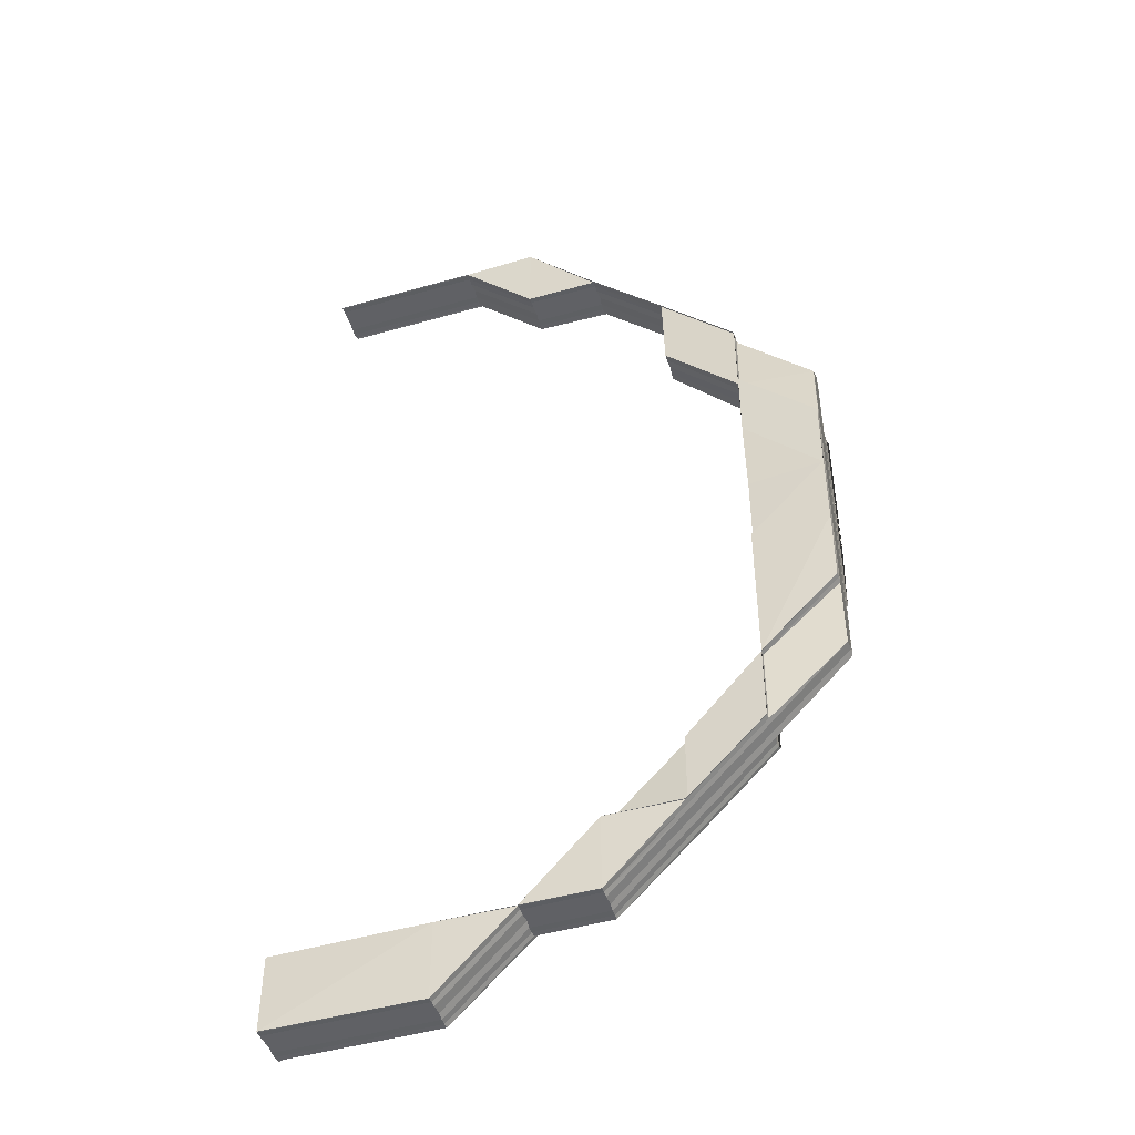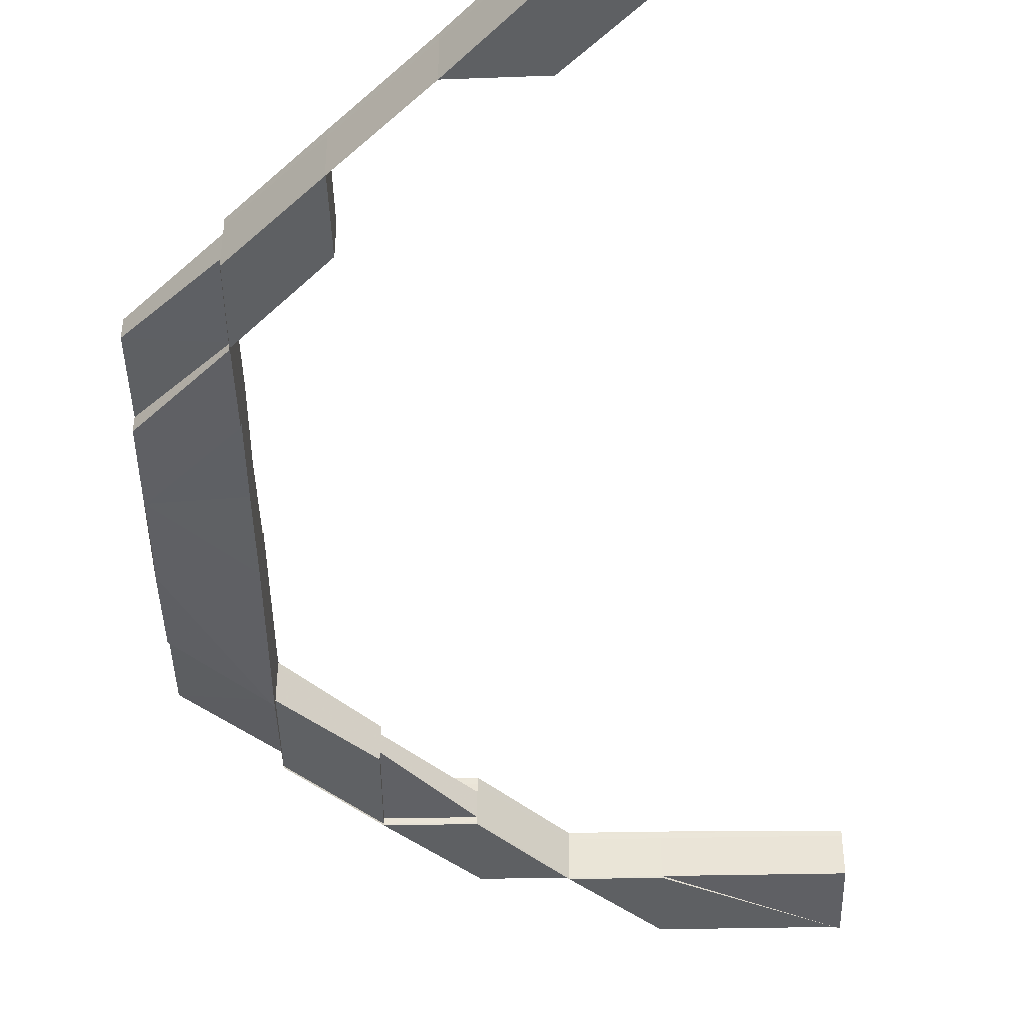
<metadata>
{"format":"obj","ext":"obj","renderer":"f3d","projection":"perspective","resolution":1024,"background":"white","views":[{"elev":-46.0,"azim":18.4,"up":"+Y"},{"elev":-43.7,"azim":-178.6,"up":"+Z"}]}
</metadata>
<code>
o 16857
v 2222 1860 7.584
v 2222 1860 7.584
v 2222 1860 7.585
v 2222 1860 7.587
v 2222 1860 7.587
v 2222 1860 7.586
v 2222 1860 7.585
v 2222 1860 7.584
v 2222 1860 7.582
v 2222 1860 7.581
v 2222 1860 7.581
v 2222 1860 7.58
v 2222 1860 7.58
v 2222 1860 7.581
v 2222 1860 7.582
v 2222 1860 7.582
v 2222 1860 7.582
v 2222 1860 7.581
v 2222 1860 7.581
v 2222 1860 7.581
v 2222 1860 7.581
v 2222 1860 7.581
v 2222 1860 7.581
v 2222 1860 7.581
v 2222 1860 7.581
v 2222 1860 7.58
v 2222 1860 7.581
v 2222 1860 7.581
v 2222 1860 7.581
v 2222 1860 7.581
v 2222 1860 7.581
v 2222 1860 7.581
v 2222 1860 7.581
v 2222 1860 7.582
v 2222 1860 7.58
v 2222 1860 7.581
v 2222 1860 7.58
v 2222 1860 7.581
v 2222 1860 7.58
v 2222 1860 7.581
v 2222 1860 7.58
v 2222 1860 7.58
v 2222 1860 7.58
v 2222 1860 7.58
v 2222 1860 7.58
v 2222 1860 7.581
v 2222 1860 7.58
v 2222 1860 7.581
v 2222 1860 7.581
v 2222 1860 7.58
v 2222 1860 7.581
v 2222 1860 7.581
v 2222 1860 7.581
v 2222 1860 7.58
v 2222 1860 7.58
v 2222 1860 7.581
v 2222 1860 7.58
v 2222 1860 7.581
v 2222 1860 7.581
v 2222 1860 7.581
v 2222 1860 7.581
v 2222 1860 7.58
v 2222 1860 7.581
v 2222 1860 7.581
v 2222 1860 7.581
v 2222 1860 7.581
v 2222 1860 7.58
v 2222 1860 7.581
v 2222 1860 7.58
v 2222 1860 7.581
v 2222 1860 7.581
v 2222 1860 7.581
v 2222 1860 7.582
v 2222 1860 7.581
v 2222 1860 7.581
v 2222 1860 7.582
v 2222 1860 7.582
v 2222 1860 7.581
v 2222 1860 7.584
v 2222 1860 7.584
v 2222 1860 7.582
v 2222 1860 7.585
v 2222 1860 7.585
v 2222 1860 7.581
v 2222 1860 7.584
v 2222 1860 7.582
v 2222 1860 7.585
v 2222 1860 7.584
v 2222 1860 7.585
v 2222 1860 7.586
v 2222 1860 7.586
v 2222 1860 7.586
v 2222 1860 7.587
v 2222 1860 7.587
v 2222 1860 7.586
v 2222 1860 7.585
v 2222 1860 7.586
v 2222 1860 7.586
v 2222 1860 7.582
v 2222 1860 7.581
v 2222 1860 7.582
v 2222 1860 7.581
v 2222 1860 7.584
v 2222 1860 7.581
v 2222 1860 7.581
v 2222 1860 7.581
v 2222 1860 7.581
v 2222 1860 7.581
v 2222 1860 7.581
v 2222 1860 7.581
v 2222 1860 7.58
v 2222 1860 7.581
v 2222 1860 7.581
v 2222 1860 7.581
v 2222 1860 7.58
v 2222 1860 7.581
v 2222 1860 7.581
v 2222 1860 7.581
v 2222 1860 7.58
v 2222 1860 7.581
v 2222 1860 7.58
v 2222 1860 7.581
v 2222 1860 7.581
v 2222 1860 7.581
v 2222 1860 7.58
v 2222 1860 7.58
v 2222 1860 7.581
v 2222 1860 7.582
v 2222 1860 7.581
v 2222 1860 7.582
v 2222 1860 7.582
v 2222 1860 7.584
v 2222 1860 7.584
v 2222 1860 7.584
v 2222 1860 7.584
v 2222 1860 7.582
v 2222 1860 7.582
v 2222 1860 7.585
v 2222 1860 7.585
v 2222 1860 7.585
v 2222 1860 7.585
v 2222 1860 7.586
v 2222 1860 7.586
v 2222 1860 7.586
v 2222 1860 7.585
v 2222 1860 7.585
v 2222 1860 7.586
v 2222 1860 7.586
v 2222 1860 7.587
v 2222 1860 7.586
v 2222 1860 7.587
v 2222 1860 7.587
v 2222 1860 7.585
v 2222 1860 7.586
v 2222 1860 7.586
v 2222 1860 7.587
v 2222 1860 7.587
v 2222 1860 7.587
v 2222 1860 7.587
v 2222 1860 7.587
v 2222 1860 7.587
v 2222 1860 7.585
v 2222 1860 7.586
v 2222 1860 7.587
v 2222 1860 7.586
v 2222 1860 7.587
v 2222 1860 7.587
v 2222 1860 7.587
v 2222 1860 7.586
v 2222 1860 7.587
v 2222 1860 7.587
v 2222 1860 7.587
v 2222 1860 7.587
v 2222 1860 7.587
v 2222 1860 7.586
v 2222 1860 7.587
v 2222 1860 7.587
v 2222 1860 7.586
v 2222 1860 7.587
v 2222 1860 7.587
v 2222 1860 7.586
v 2222 1860 7.587
v 2222 1860 7.586
v 2222 1860 7.585
v 2222 1860 7.586
v 2222 1860 7.587
v 2222 1860 7.587
v 2222 1860 7.587
v 2222 1860 7.587
v 2222 1860 7.587
v 2222 1860 7.587
v 2222 1860 7.587
v 2222 1860 7.587
v 2222 1860 7.587
v 2222 1860 7.587
v 2222 1860 7.587
v 2222 1860 7.587
v 2222 1860 7.587
v 2222 1860 7.587
v 2222 1860 7.587
v 2222 1860 7.587
v 2222 1860 7.587
v 2222 1860 7.587
v 2222 1860 7.587
v 2222 1860 7.587
v 2222 1860 7.586
v 2222 1860 7.587
v 2222 1860 7.587
v 2222 1860 7.587
v 2222 1860 7.586
v 2222 1860 7.587
v 2222 1860 7.587
v 2222 1860 7.587
v 2222 1860 7.587
v 2222 1860 7.587
v 2222 1860 7.587
v 2222 1860 7.587
v 2222 1860 7.586
v 2222 1860 7.586
v 2222 1860 7.587
v 2222 1860 7.587
v 2222 1860 7.586
v 2222 1860 7.587
v 2222 1860 7.587
v 2222 1860 7.586
v 2222 1860 7.587
v 2222 1860 7.587
v 2222 1860 7.587
v 2222 1860 7.587
v 2222 1860 7.587
v 2222 1860 7.586
v 2222 1860 7.587
v 2222 1860 7.587
v 2222 1860 7.587
v 2222 1860 7.587
v 2222 1860 7.587
v 2222 1860 7.586
v 2222 1860 7.587
v 2222 1860 7.587
v 2222 1860 7.587
v 2222 1860 7.587
v 2222 1860 7.586
v 2222 1860 7.586
v 2222 1860 7.587
v 2222 1860 7.586
v 2222 1860 7.585
v 2222 1860 7.587
v 2222 1860 7.587
v 2222 1860 7.586
v 2222 1860 7.587
v 2222 1860 7.587
v 2222 1860 7.586
v 2222 1860 7.586
v 2222 1860 7.585
v 2222 1860 7.585
v 2222 1860 7.584
v 2222 1860 7.584
v 2222 1860 7.584
v 2222 1860 7.582
v 2222 1860 7.582
v 2222 1860 7.581
v 2222 1860 7.581
v 2222 1860 7.581
v 2222 1860 7.581
v 2222 1860 7.581
v 2222 1860 7.58
v 2222 1860 7.58
v 2222 1860 7.58
v 2222 1860 7.585
v 2222 1860 7.586
v 2222 1860 7.584
v 2222 1860 7.582
v 2222 1860 7.585
v 2222 1860 7.586
v 2222 1860 7.587
v 2222 1860 7.587
v 2222 1860 7.587
v 2222 1860 7.587
v 2222 1860 7.586
v 2222 1860 7.587
v 2222 1860 7.587
v 2222 1860 7.587
v 2222 1860 7.587
v 2222 1860 7.587
v 2222 1860 7.587
v 2222 1860 7.587
v 2222 1860 7.585
v 2222 1860 7.584
v 2222 1860 7.584
v 2222 1860 7.584
v 2222 1860 7.582
v 2222 1860 7.585
v 2222 1860 7.582
v 2222 1860 7.581
v 2222 1860 7.586
v 2222 1860 7.586
v 2222 1860 7.585
v 2222 1860 7.587
v 2222 1860 7.587
v 2222 1860 7.587
v 2222 1860 7.587
v 2222 1860 7.587
v 2222 1860 7.587
v 2222 1860 7.586
v 2222 1860 7.587
v 2222 1860 7.587
v 2222 1860 7.587
v 2222 1860 7.587
v 2222 1860 7.586
v 2222 1860 7.587
v 2222 1860 7.587
v 2222 1860 7.587
v 2222 1860 7.587
v 2222 1860 7.587
v 2222 1860 7.587
v 2222 1860 7.587
v 2222 1860 7.587
v 2222 1860 7.587
v 2222 1860 7.587
v 2222 1860 7.587
v 2222 1860 7.587
v 2222 1860 7.586
v 2222 1860 7.585
v 2222 1860 7.585
v 2222 1860 7.586
v 2222 1860 7.585
v 2222 1860 7.582
v 2222 1860 7.581
v 2222 1860 7.581
v 2222 1860 7.581
v 2222 1860 7.581
v 2222 1860 7.58
v 2222 1860 7.58
v 2222 1860 7.58
v 2222 1860 7.581
v 2222 1860 7.581
v 2222 1860 7.581
v 2222 1860 7.582
v 2222 1860 7.581
v 2222 1860 7.58
v 2222 1860 7.58
v 2222 1860 7.58
v 2222 1860 7.581
v 2222 1860 7.582
v 2222 1860 7.581
v 2222 1860 7.581
v 2222 1860 7.581
v 2222 1860 7.581
v 2222 1860 7.581
v 2222 1860 7.58
v 2222 1860 7.581
v 2222 1860 7.581
v 2222 1860 7.58
v 2222 1860 7.581
v 2222 1860 7.581
v 2222 1860 7.581
v 2222 1860 7.581
v 2222 1860 7.581
v 2222 1860 7.581
v 2222 1860 7.581
v 2222 1860 7.581
v 2222 1860 7.581
v 2222 1860 7.582
v 2222 1860 7.581
v 2222 1860 7.58
v 2222 1860 7.581
v 2222 1860 7.582
v 2222 1860 7.581
v 2222 1860 7.581
v 2222 1860 7.582
v 2222 1860 7.58
v 2222 1860 7.581
v 2222 1860 7.58
v 2222 1860 7.581
v 2222 1860 7.58
v 2222 1860 7.581
v 2222 1860 7.581
v 2222 1860 7.582
v 2222 1860 7.581
v 2222 1860 7.582
v 2222 1860 7.581
v 2222 1860 7.581
v 2222 1860 7.582
v 2222 1860 7.581
v 2222 1860 7.581
v 2222 1860 7.58
v 2222 1860 7.581
v 2222 1860 7.58
v 2222 1860 7.581
v 2222 1860 7.581
v 2222 1860 7.581
v 2222 1860 7.581
v 2222 1860 7.581
v 2222 1860 7.582
v 2222 1860 7.582
v 2222 1860 7.582
v 2222 1860 7.581
v 2222 1860 7.582
v 2222 1860 7.581
v 2222 1860 7.584
v 2222 1860 7.584
v 2222 1860 7.584
v 2222 1860 7.584
v 2222 1860 7.585
v 2222 1860 7.585
v 2222 1860 7.585
v 2222 1860 7.586
v 2222 1860 7.586
v 2222 1860 7.586
v 2222 1860 7.587
v 2222 1860 7.585
v 2222 1860 7.584
v 2222 1860 7.585
v 2222 1860 7.586
v 2222 1860 7.584
v 2222 1860 7.582
v 2222 1860 7.581
v 2222 1860 7.581
v 2222 1860 7.581
v 2222 1860 7.581
v 2222 1860 7.581
v 2222 1860 7.581
v 2222 1860 7.581
v 2222 1860 7.582
v 2222 1860 7.58
v 2222 1860 7.581
v 2222 1860 7.58
v 2222 1860 7.581
v 2222 1860 7.581
v 2222 1860 7.581
v 2222 1860 7.581
v 2222 1860 7.581
v 2222 1860 7.58
v 2222 1860 7.58
v 2222 1860 7.58
v 2222 1860 7.58
v 2222 1860 7.58
v 2222 1860 7.581
v 2222 1860 7.582
v 2222 1860 7.581
v 2222 1860 7.58
v 2222 1860 7.58
v 2222 1860 7.581
v 2222 1860 7.581
v 2222 1860 7.582
v 2222 1860 7.582
v 2222 1860 7.584
v 2222 1860 7.584
v 2222 1860 7.585
v 2222 1860 7.585
v 2222 1860 7.585
v 2222 1860 7.586
v 2222 1860 7.586
v 2222 1860 7.587
v 2222 1860 7.587
v 2222 1860 7.587
v 2222 1860 7.587
v 2222 1860 7.587
v 2222 1860 7.584
v 2222 1860 7.585
v 2222 1860 7.582
v 2222 1860 7.584
v 2222 1860 7.585
v 2222 1860 7.584
v 2222 1860 7.585
v 2222 1860 7.584
v 2222 1860 7.585
v 2222 1860 7.582
v 2222 1860 7.582
v 2222 1860 7.587
v 2222 1860 7.587
v 2222 1860 7.586
v 2222 1860 7.586
v 2222 1860 7.585
v 2222 1860 7.585
v 2222 1860 7.586
v 2222 1860 7.584
v 2222 1860 7.585
v 2222 1860 7.582
v 2222 1860 7.585
v 2222 1860 7.582
v 2222 1860 7.581
v 2222 1860 7.582
v 2222 1860 7.581
v 2222 1860 7.581
v 2222 1860 7.581
v 2222 1860 7.581
v 2222 1860 7.581
v 2222 1860 7.58
v 2222 1860 7.58
v 2222 1860 7.58
v 2222 1860 7.585
v 2222 1860 7.586
v 2222 1860 7.586
v 2222 1860 7.585
v 2222 1860 7.585
v 2222 1860 7.587
v 2222 1860 7.587
v 2222 1860 7.587
v 2222 1860 7.587
v 2222 1860 7.587
v 2222 1860 7.582
v 2222 1860 7.581
v 2222 1860 7.582
v 2222 1860 7.581
v 2222 1860 7.584
v 2222 1860 7.585
v 2222 1860 7.586
v 2222 1860 7.585
v 2222 1860 7.586
v 2222 1860 7.581
v 2222 1860 7.58
v 2222 1860 7.58
v 2222 1860 7.585
v 2222 1860 7.586
v 2222 1860 7.586
v 2222 1860 7.585
v 2222 1860 7.585
v 2222 1860 7.58
v 2222 1860 7.58
v 2222 1860 7.581
v 2222 1860 7.581
v 2222 1860 7.581
v 2222 1860 7.587
v 2222 1860 7.587
v 2222 1860 7.587
v 2222 1860 7.587
v 2222 1860 7.587
v 2222 1860 7.584
v 2222 1860 7.584
v 2222 1860 7.585
v 2222 1860 7.585
v 2222 1860 7.582
v 2222 1860 7.582
v 2222 1860 7.584
v 2222 1860 7.584
v 2222 1860 7.582
v 2222 1860 7.585
v 2222 1860 7.581
v 2222 1860 7.582
v 2222 1860 7.584
v 2222 1860 7.585
v 2222 1860 7.582
v 2222 1860 7.585
v 2222 1860 7.581
v 2222 1860 7.582
v 2222 1860 7.584
v 2222 1860 7.585
v 2222 1860 7.581
v 2222 1860 7.581
v 2222 1860 7.581
v 2222 1860 7.581
v 2222 1860 7.581
v 2222 1860 7.581
v 2222 1860 7.58
v 2222 1860 7.581
v 2222 1860 7.581
v 2222 1860 7.58
v 2222 1860 7.58
v 2222 1860 7.581
v 2222 1860 7.581
v 2222 1860 7.581
v 2222 1860 7.58
v 2222 1860 7.581
v 2222 1860 7.58
v 2222 1860 7.581
v 2222 1860 7.58
v 2222 1860 7.581
v 2222 1860 7.586
v 2222 1860 7.587
v 2222 1860 7.587
v 2222 1860 7.586
v 2222 1860 7.586
v 2222 1860 7.587
v 2222 1860 7.586
v 2222 1860 7.587
v 2222 1860 7.587
v 2222 1860 7.587
v 2222 1860 7.587
v 2222 1860 7.587
v 2222 1860 7.587
v 2222 1860 7.586
v 2222 1860 7.587
v 2222 1860 7.587
v 2222 1860 7.586
v 2222 1860 7.587
v 2222 1860 7.587
v 2222 1860 7.587
v 2222 1860 7.587
v 2222 1860 7.587
v 2222 1860 7.587
v 2222 1860 7.587
v 2222 1860 7.587
v 2222 1860 7.587
v 2222 1860 7.587
v 2222 1860 7.587
v 2222 1860 7.587
v 2222 1860 7.587
v 2222 1860 7.587
v 2222 1860 7.586
v 2222 1860 7.586
v 2222 1860 7.585
v 2222 1860 7.585
v 2222 1860 7.585
v 2222 1860 7.584
v 2222 1860 7.584
v 2222 1860 7.582
v 2222 1860 7.582
v 2222 1860 7.582
v 2222 1860 7.581
v 2222 1860 7.581
v 2222 1860 7.581
v 2222 1860 7.58
v 2222 1860 7.58
v 2222 1860 7.581
v 2222 1860 7.581
v 2222 1860 7.581
v 2222 1860 7.58
v 2222 1860 7.58
v 2222 1860 7.581
v 2222 1860 7.58
v 2222 1860 7.581
v 2222 1860 7.58
v 2222 1860 7.58
v 2222 1860 7.581
v 2222 1860 7.581
v 2222 1860 7.582
v 2222 1860 7.582
v 2222 1860 7.584
v 2222 1860 7.584
v 2222 1860 7.584
v 2222 1860 7.585
v 2222 1860 7.585
v 2222 1860 7.586
v 2222 1860 7.586
v 2222 1860 7.586
v 2222 1860 7.587
v 2222 1860 7.587
v 2222 1860 7.587
v 2222 1860 7.587
v 2222 1860 7.587
f 1 2 3
f 4 5 1
f 5 6 1
f 6 7 1
f 7 8 1
f 8 9 1
f 9 10 1
f 10 11 1
f 11 12 1
f 12 13 14
f 15 2 1
f 16 15 1
f 15 17 2
f 18 15 16
f 19 18 16
f 20 21 19
f 22 18 19
f 22 23 18
f 18 24 15
f 25 23 26
f 27 24 25
f 27 28 29
f 30 27 31
f 32 33 25
f 33 32 18
f 32 34 15
f 34 32 27
f 35 33 36
f 35 37 38
f 39 40 38
f 41 42 40
f 33 43 44
f 45 43 46
f 47 46 48
f 49 44 50
f 51 52 50
f 53 42 54
f 55 53 56
f 55 57 58
f 57 59 60
f 61 54 62
f 63 53 61
f 64 63 61
f 53 63 65
f 66 61 67
f 61 68 69
f 70 68 65
f 70 65 24
f 71 61 23
f 72 71 66
f 73 71 24
f 74 75 72
f 72 65 76
f 76 73 72
f 73 77 78
f 79 80 76
f 76 81 79
f 82 83 80
f 80 73 17
f 65 81 17
f 65 84 81
f 80 85 73
f 85 86 73
f 87 85 80
f 85 88 86
f 87 89 85
f 89 88 85
f 90 89 87
f 91 90 87
f 90 92 89
f 93 92 90
f 93 94 95
f 92 96 89
f 89 96 88
f 97 98 96
f 88 99 86
f 86 99 100
f 101 100 102
f 88 103 99
f 96 103 88
f 102 104 105
f 99 106 104
f 107 108 105
f 109 110 108
f 111 112 108
f 113 112 114
f 115 111 116
f 117 118 106
f 119 120 117
f 121 119 122
f 121 123 124
f 125 126 124
f 127 106 128
f 129 127 84
f 84 127 130
f 84 130 81
f 127 131 130
f 81 130 132
f 130 131 133
f 130 133 132
f 81 132 134
f 131 135 133
f 136 137 135
f 138 80 134
f 132 133 139
f 140 138 79
f 79 132 140
f 132 139 141
f 142 138 141
f 140 139 143
f 143 142 140
f 142 144 145
f 133 146 139
f 133 135 146
f 139 146 147
f 139 147 148
f 143 147 149
f 146 150 147
f 147 150 151
f 147 151 152
f 146 153 150
f 135 153 146
f 153 154 150
f 155 154 156
f 157 158 156
f 158 159 160
f 154 161 160
f 153 162 163
f 164 159 165
f 164 166 167
f 168 169 165
f 170 171 168
f 171 172 161
f 173 172 169
f 164 173 174
f 175 172 161
f 173 176 177
f 178 175 179
f 180 175 181
f 180 182 183
f 184 185 183
f 183 185 186
f 186 187 188
f 189 190 188
f 191 190 192
f 193 194 192
f 195 196 194
f 197 196 198
f 199 197 200
f 199 201 202
f 203 204 193
f 204 205 206
f 207 208 205
f 209 206 210
f 211 212 209
f 213 208 214
f 215 214 216
f 209 215 217
f 218 213 215
f 219 218 215
f 215 220 221
f 212 220 222
f 213 218 222
f 223 213 224
f 224 222 225
f 223 226 227
f 226 228 229
f 230 228 231
f 230 232 233
f 232 234 235
f 236 237 231
f 232 238 237
f 239 240 236
f 240 238 241
f 242 238 241
f 243 241 229
f 244 242 245
f 246 242 243
f 244 247 248
f 244 247 249
f 247 250 251
f 247 252 253
f 254 252 253
f 255 254 249
f 255 254 256
f 254 257 258
f 259 257 258
f 260 259 256
f 260 259 261
f 259 262 263
f 264 262 263
f 265 264 261
f 265 264 266
f 264 267 268
f 2 269 3
f 3 269 270
f 2 134 269
f 34 271 2
f 271 34 272
f 271 273 269
f 269 274 270
f 269 141 274
f 270 274 275
f 274 276 275
f 274 148 276
f 275 277 278
f 273 279 274
f 279 280 277
f 281 280 282
f 283 282 284
f 285 286 283
f 279 273 287
f 273 271 288
f 287 288 289
f 287 141 288
f 290 288 291
f 292 287 290
f 291 272 30
f 288 272 293
f 288 134 272
f 272 27 294
f 272 17 27
f 295 296 292
f 296 287 297
f 296 148 287
f 298 279 296
f 299 300 295
f 301 300 299
f 302 298 300
f 303 302 300
f 300 296 304
f 300 152 296
f 305 306 152
f 306 142 148
f 306 307 142
f 308 309 142
f 310 308 306
f 311 310 306
f 309 312 313
f 314 312 315
f 316 315 317
f 149 313 317
f 318 311 149
f 149 306 143
f 319 320 321
f 322 323 324
f 322 325 326
f 327 328 329
f 330 331 332
f 330 331 102
f 331 333 334
f 331 335 127
f 335 336 127
f 336 337 338
f 339 335 340
f 335 341 342
f 343 338 344
f 345 346 343
f 343 347 348
f 348 349 350
f 347 351 349
f 352 353 350
f 354 355 353
f 347 354 356
f 357 358 355
f 359 360 352
f 117 360 361
f 360 362 361
f 361 362 363
f 360 364 362
f 365 364 360
f 366 363 367
f 364 368 362
f 364 369 368
f 362 370 363
f 362 368 370
f 371 372 364
f 373 371 364
f 372 374 368
f 375 373 376
f 374 377 378
f 368 379 380
f 381 382 379
f 368 383 370
f 374 384 385
f 376 385 386
f 387 384 388
f 389 388 386
f 390 391 376
f 392 393 391
f 394 393 392
f 395 394 392
f 394 396 393
f 396 397 393
f 396 398 397
f 395 399 351
f 400 396 394
f 400 401 396
f 402 394 395
f 402 400 394
f 403 402 395
f 404 400 402
f 404 405 400
f 406 404 402
f 406 402 403
f 407 404 406
f 407 408 404
f 218 409 406
f 243 408 410
f 411 405 243
f 242 246 404
f 412 246 411
f 246 412 400
f 413 243 414
f 414 243 227
f 415 401 411
f 412 416 396
f 416 412 415
f 416 417 418
f 419 417 420
f 421 420 422
f 423 418 422
f 423 378 424
f 425 426 420
f 427 425 428
f 429 426 430
f 431 432 423
f 431 432 433
f 431 434 435
f 432 436 437
f 429 438 439
f 429 438 440
f 441 442 440
f 442 443 444
f 438 443 444
f 438 445 446
f 447 445 446
f 448 447 439
f 448 447 449
f 447 450 451
f 452 450 451
f 453 452 449
f 453 452 454
f 455 456 454
f 452 457 458
f 456 457 458
f 135 459 153
f 459 460 153
f 461 459 135
f 461 363 459
f 459 462 460
f 363 462 459
f 363 370 462
f 462 463 162
f 370 464 462
f 370 383 464
f 462 464 465
f 383 466 464
f 464 467 465
f 464 466 467
f 465 467 185
f 468 469 466
f 185 470 471
f 185 472 470
f 467 472 185
f 472 204 470
f 472 473 204
f 473 215 204
f 474 473 472
f 467 474 472
f 466 474 467
f 474 475 476
f 466 477 474
f 415 478 475
f 479 477 466
f 477 480 474
f 477 415 480
f 479 481 477
f 481 415 477
f 481 398 415
f 482 481 483
f 484 416 481
f 485 486 481
f 487 484 485
f 432 487 485
f 488 487 489
f 487 490 491
f 492 493 494
f 495 496 493
f 497 498 499
f 498 500 501
f 103 502 99
f 99 502 503
f 502 347 503
f 502 504 347
f 504 505 347
f 504 395 505
f 403 395 504
f 506 504 502
f 506 403 504
f 103 506 502
f 507 403 506
f 507 406 403
f 508 406 507
f 222 508 507
f 509 507 506
f 222 507 509
f 509 506 103
f 510 222 509
f 96 509 103
f 510 509 96
f 511 512 513
f 514 515 516
f 517 518 515
f 519 520 521
f 520 522 523
f 524 525 526
f 525 527 528
f 529 530 531
f 531 532 529
f 533 534 529
f 529 535 533
f 534 530 536
f 532 535 536
f 534 537 530
f 532 538 535
f 539 540 534
f 540 541 530
f 542 541 535
f 541 540 543
f 541 542 544
f 540 539 545
f 543 537 545
f 535 543 546
f 535 547 543
f 530 547 544
f 530 544 548
f 543 545 549
f 550 534 546
f 550 551 534
f 545 551 552
f 545 552 553
f 554 550 549
f 555 554 553
f 554 556 550
f 557 539 550
f 558 557 554
f 559 558 554
f 539 560 561
f 562 560 563
f 564 563 565
f 566 561 565
f 567 559 566
f 566 554 568
f 568 545 566
f 568 550 533
f 533 543 568
f 531 544 569
f 570 571 569
f 569 572 531
f 569 573 574
f 544 538 573
f 544 573 575
f 576 572 575
f 576 577 572
f 574 578 579
f 578 577 580
f 573 578 581
f 573 582 578
f 572 582 532
f 572 532 548
f 578 583 584
f 542 585 573
f 585 542 532
f 585 586 578
f 586 585 572
f 586 587 583
f 588 587 589
f 590 586 591
f 592 589 593
f 594 595 593
f 590 596 597
f 596 598 599
f 600 598 599
f 601 600 597
f 601 600 602
f 600 603 604
f 605 603 604
f 606 605 602
f 606 605 607
f 605 608 609
f 610 608 609
f 611 610 607
f 611 610 612
f 613 614 612
f 610 615 616
f 614 615 616
f 617 618 619
f 617 620 621
f 617 620 622
f 620 623 624
f 620 625 626
f 627 625 626
f 628 627 622
f 628 627 629
f 627 630 631
f 632 630 631
f 633 632 629
f 633 632 634
f 632 635 636
f 637 635 636
f 638 637 634
f 638 637 639
f 637 640 641

</code>
